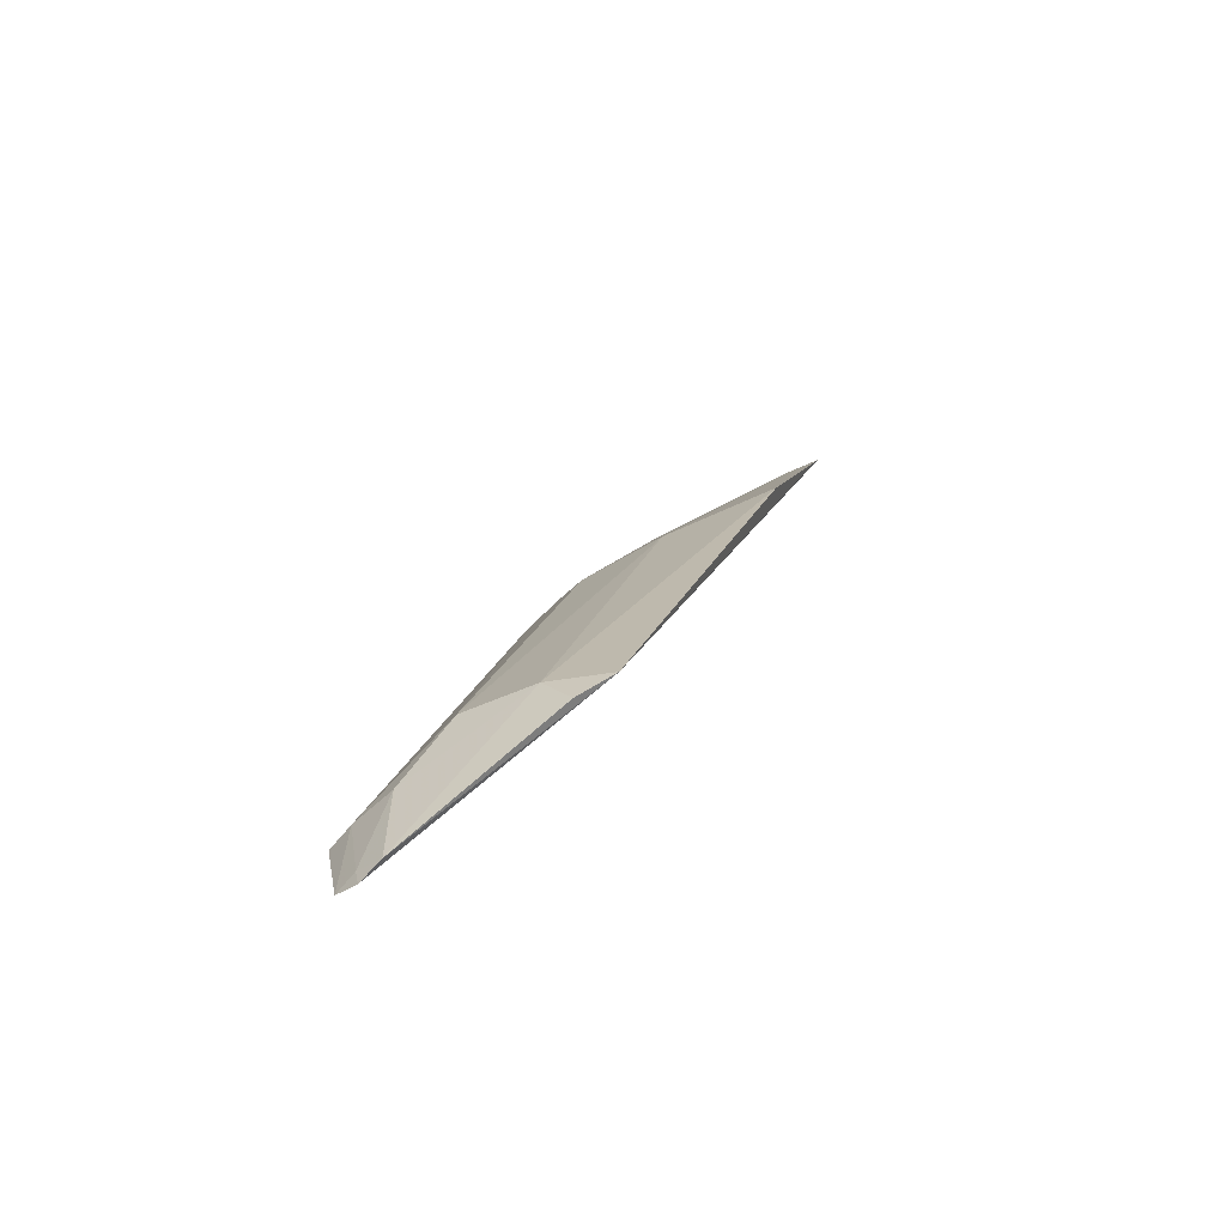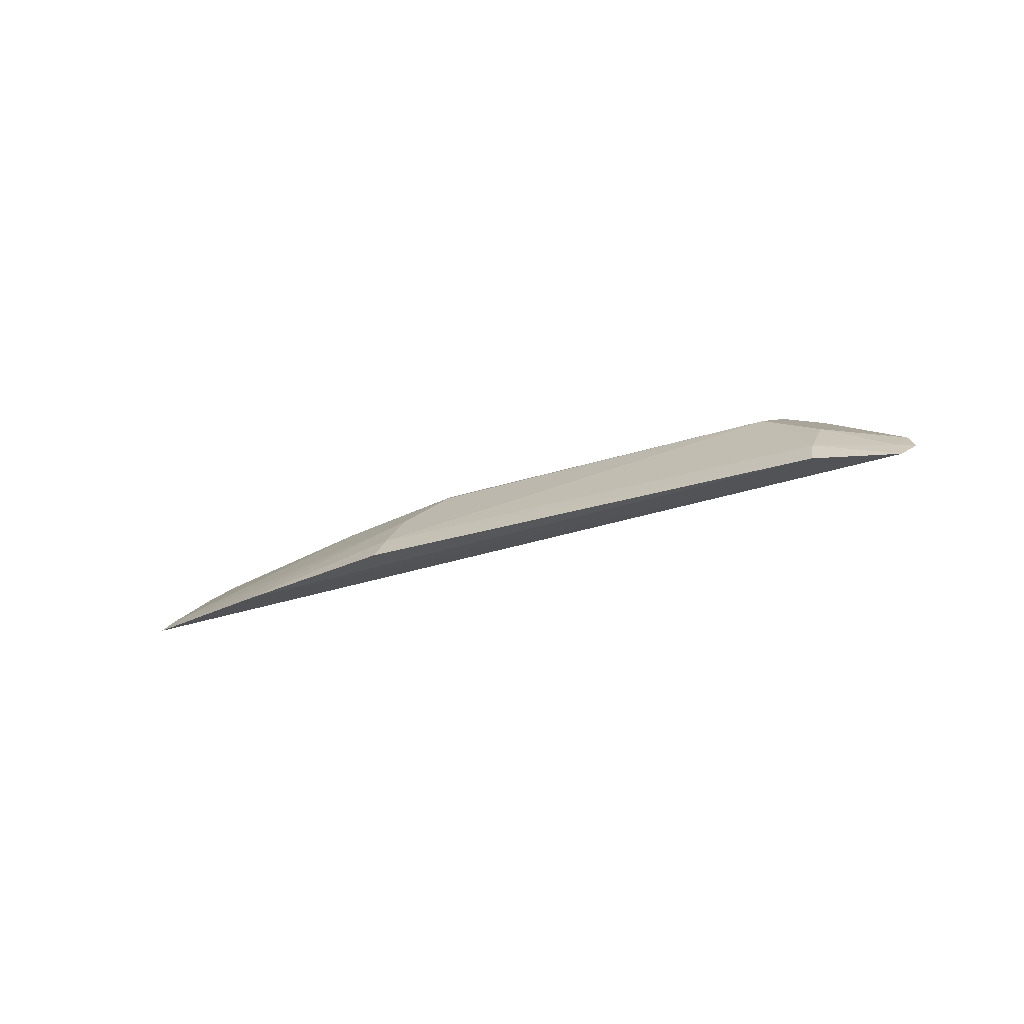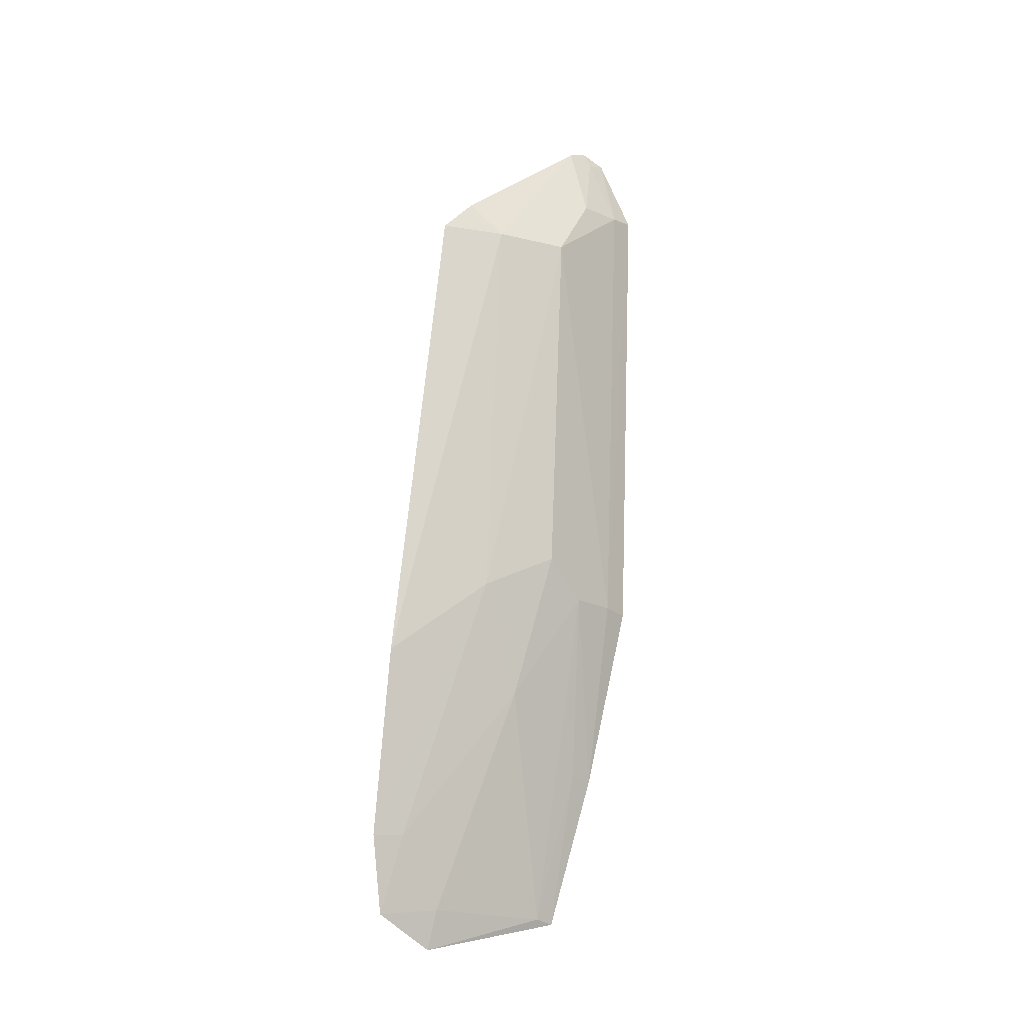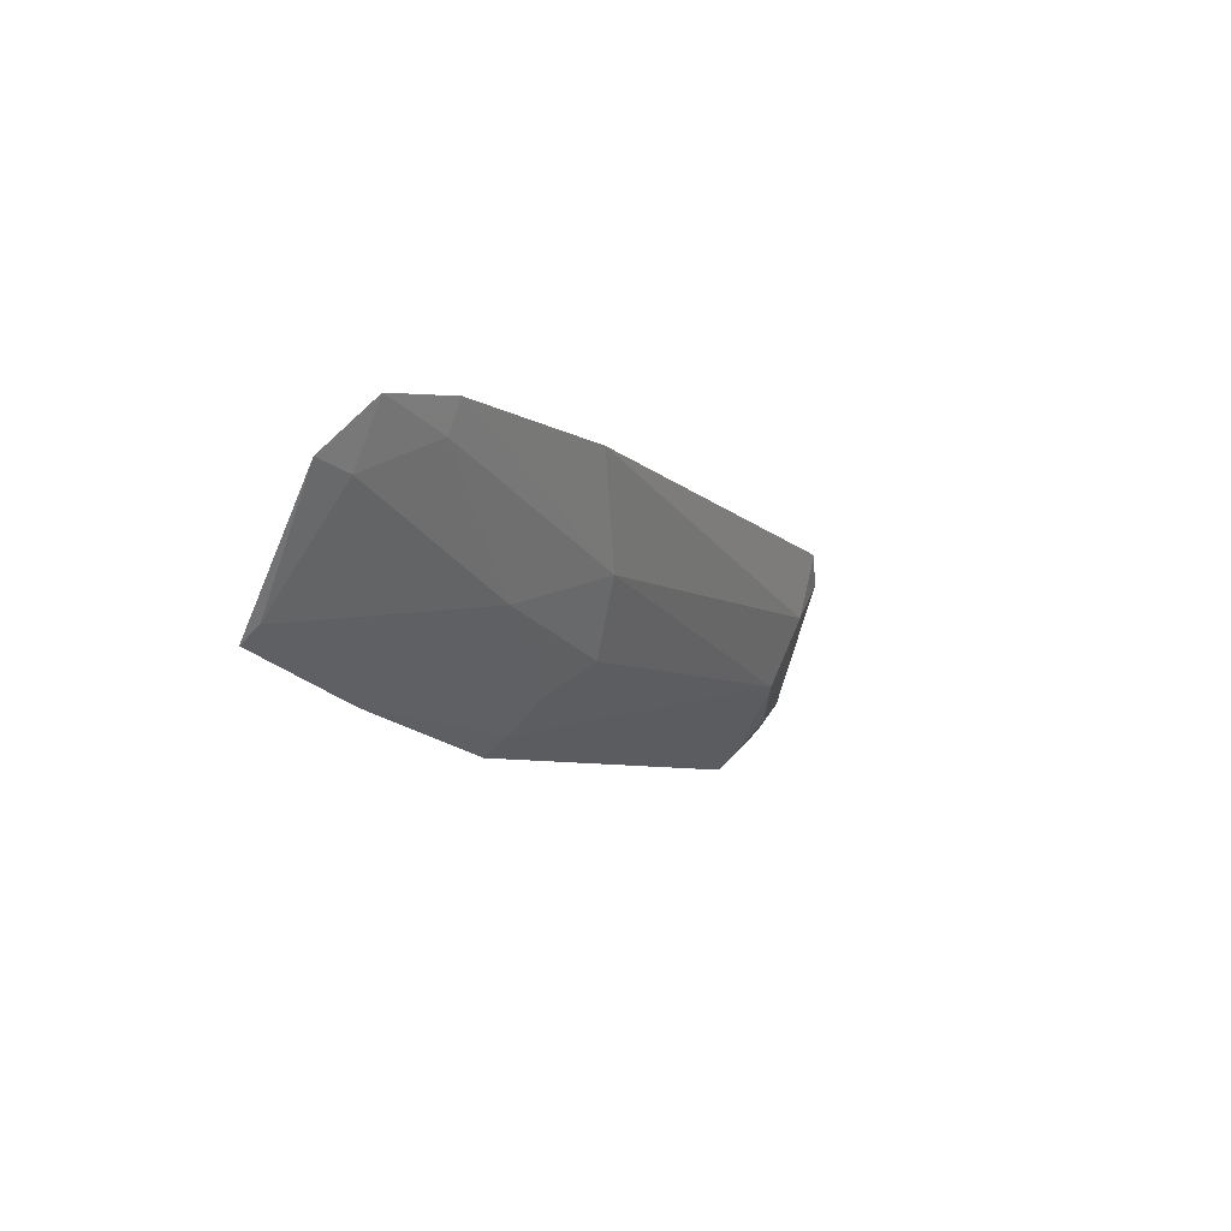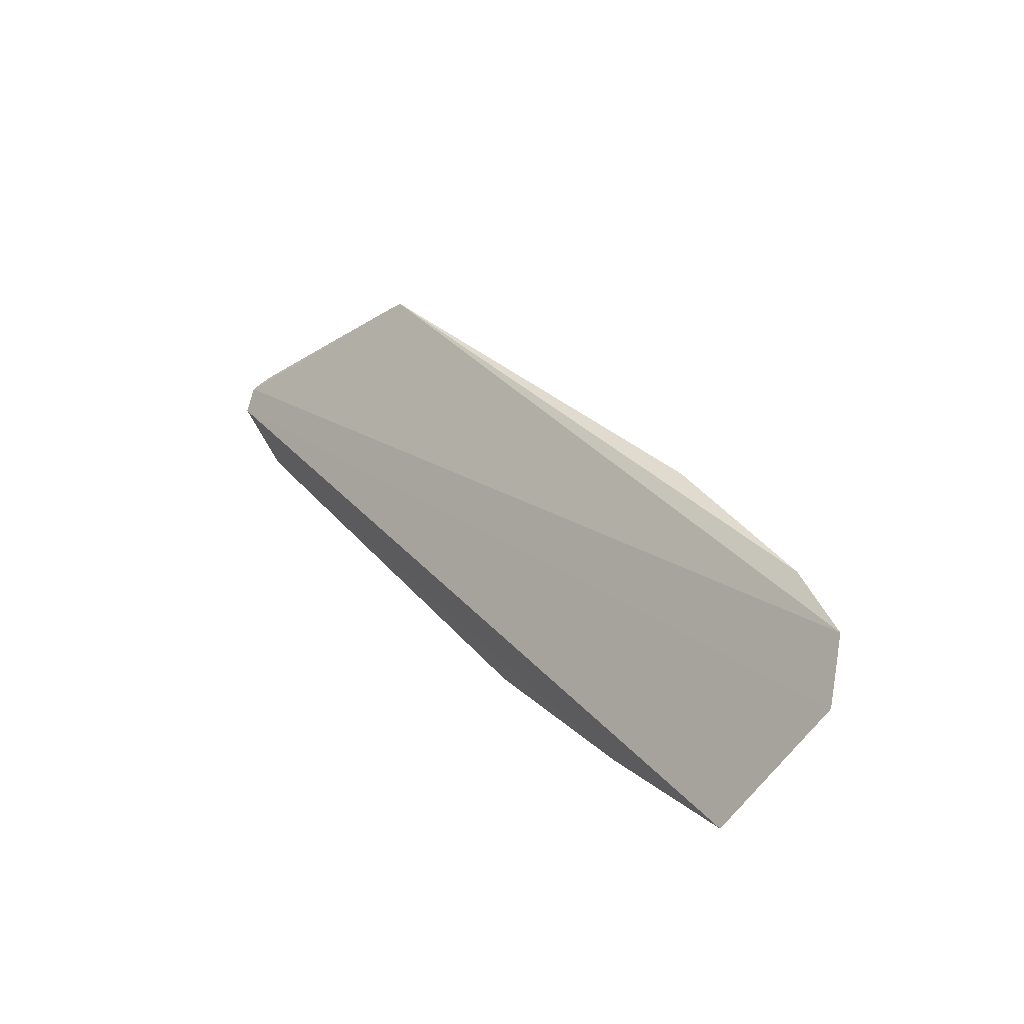
<metadata>
{"format":"obj","ext":"obj","renderer":"f3d","projection":"perspective","resolution":1024,"background":"white","views":[{"elev":18.8,"azim":104.0,"up":"+Z"},{"elev":-23.6,"azim":28.7,"up":"+Z"},{"elev":73.5,"azim":-88.5,"up":"+Z"},{"elev":-5.1,"azim":-62.6,"up":"+Y"},{"elev":37.6,"azim":-125.6,"up":"+Y"}]}
</metadata>
<code>
v 0.2319 -0.2843 0.2825
v 0.265 -0.262 0.2894
v 0.2017 -0.2244 0.3323
v -0.09714 -0.1839 0.3299
v -0.09678 -0.2536 0.2812
v 0.2022 -0.1992 0.3383
v 0.2295 -0.2632 0.3042
v 0.2617 -0.2707 0.2832
v 0.05547 -0.25 0.3175
v 0.2148 -0.2103 0.3334
v 0.008244 -0.1845 0.3455
v -0.03559 -0.2689 0.2809
v 0.2302 -0.2771 0.2912
v 0.2583 -0.2651 0.2901
v -0.11 -0.2028 0.3159
v 0.2021 -0.2516 0.3193
v 0.2608 -0.2557 0.2964
v -0.06635 -0.1803 0.3373
v 0.0399 -0.2224 0.3322
v 0.04072 -0.2625 0.3045
v -0.003856 -0.2356 0.3174
v -0.03358 -0.2616 0.2885
v 0.0394 -0.2831 0.2819
v -0.09505 -0.2475 0.2872
v -0.09416 -0.206 0.3181
v -0.06566 -0.1919 0.332
v 0.04059 -0.2758 0.291
f 6 2 4
f 10 6 3
f 11 3 6
f 12 8 1
f 12 5 8
f 13 1 8
f 14 8 2
f 14 13 8
f 14 7 13
f 15 8 5
f 15 4 2
f 15 2 8
f 16 7 3
f 16 13 7
f 17 2 6
f 17 6 10
f 17 14 2
f 17 7 14
f 17 10 3
f 17 3 7
f 18 11 6
f 18 6 4
f 19 3 11
f 19 16 3
f 19 9 16
f 19 11 18
f 20 16 9
f 21 9 19
f 21 20 9
f 22 5 12
f 22 12 20
f 23 12 1
f 24 15 5
f 24 20 21
f 24 22 20
f 24 5 22
f 25 4 15
f 25 24 21
f 25 15 24
f 26 21 19
f 26 19 18
f 26 18 4
f 26 25 21
f 26 4 25
f 27 20 12
f 27 12 23
f 27 16 20
f 27 13 16
f 27 23 1
f 27 1 13

</code>
